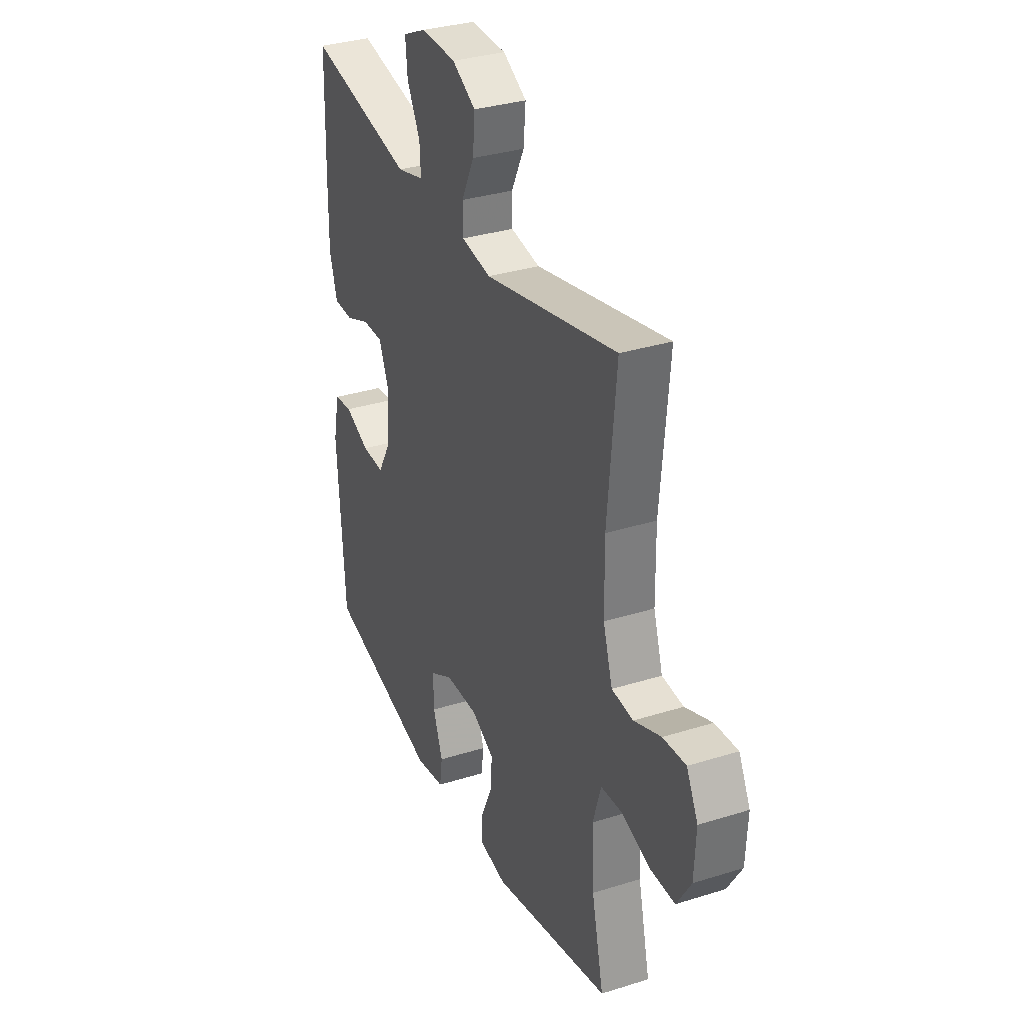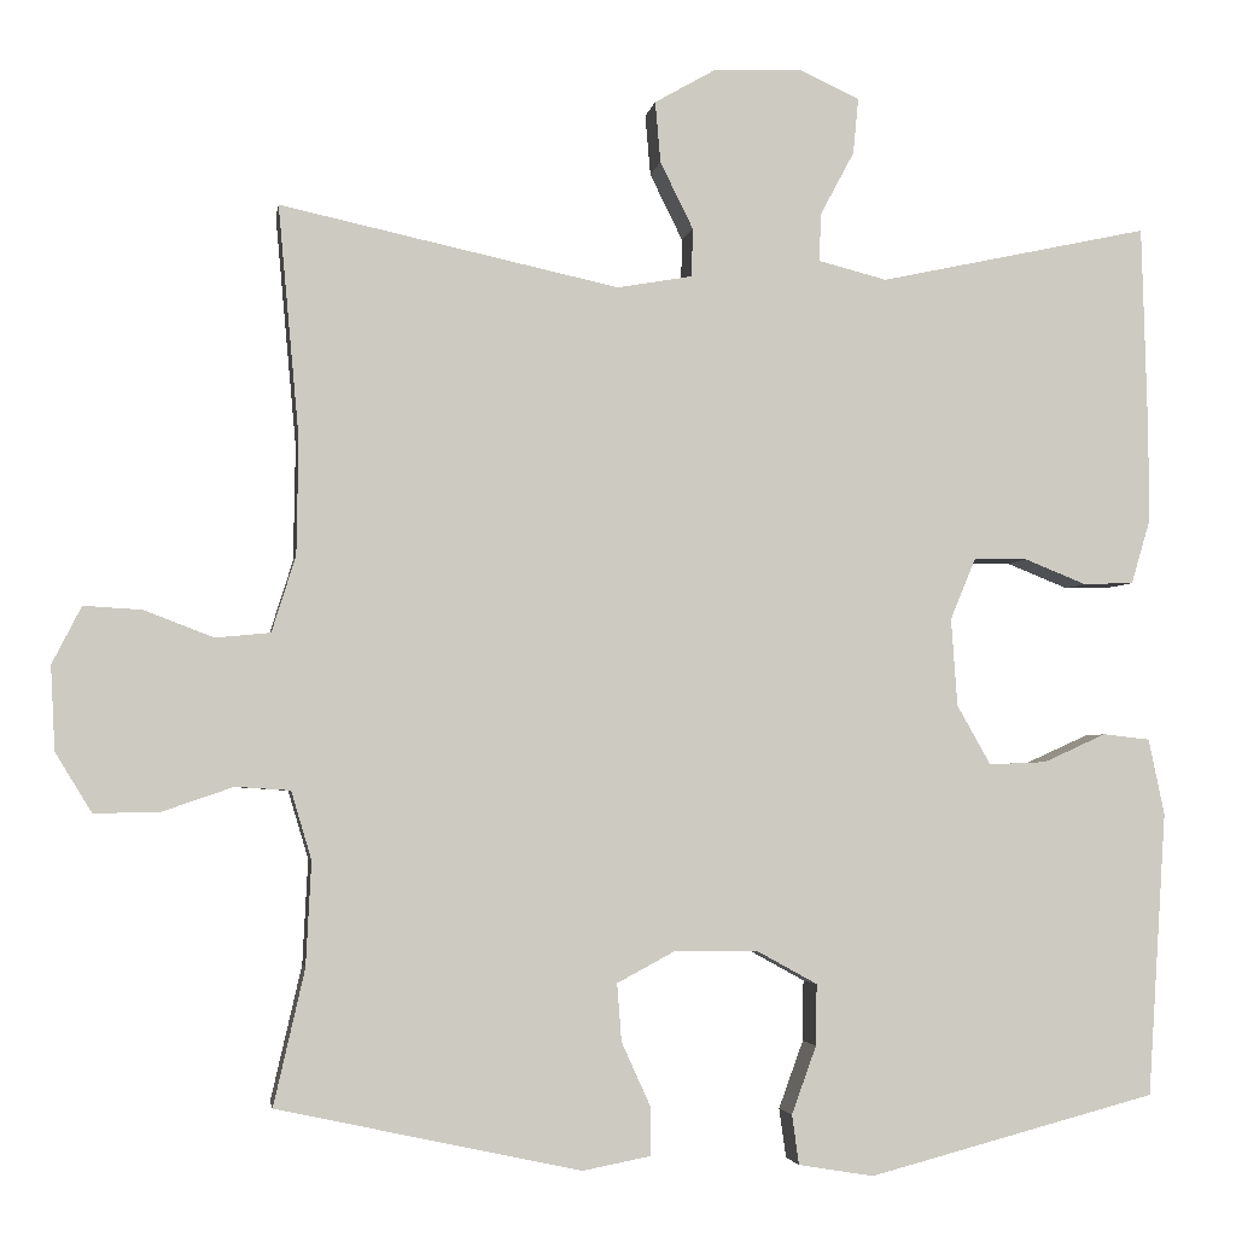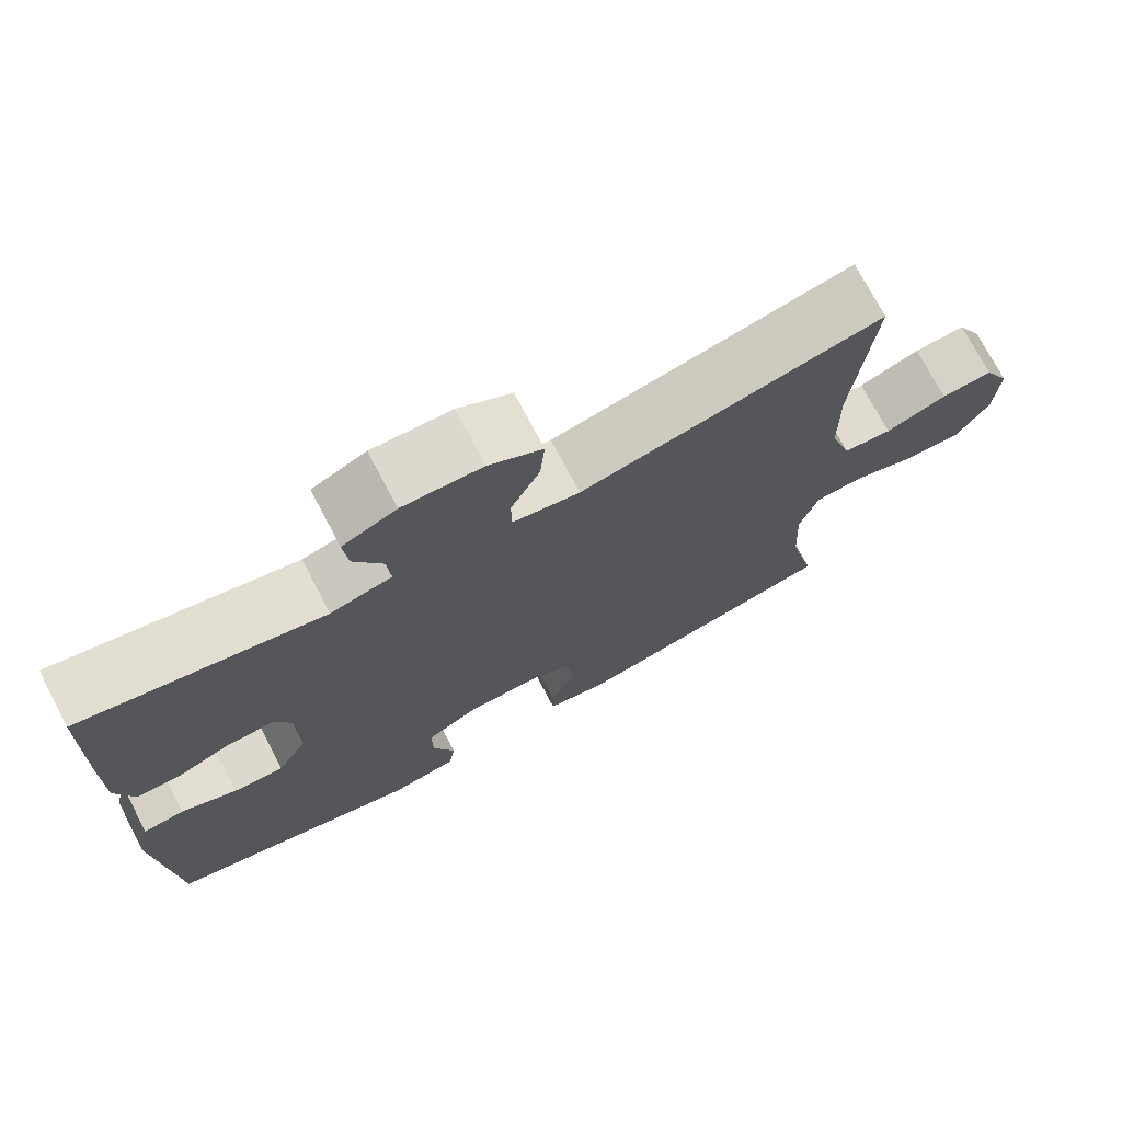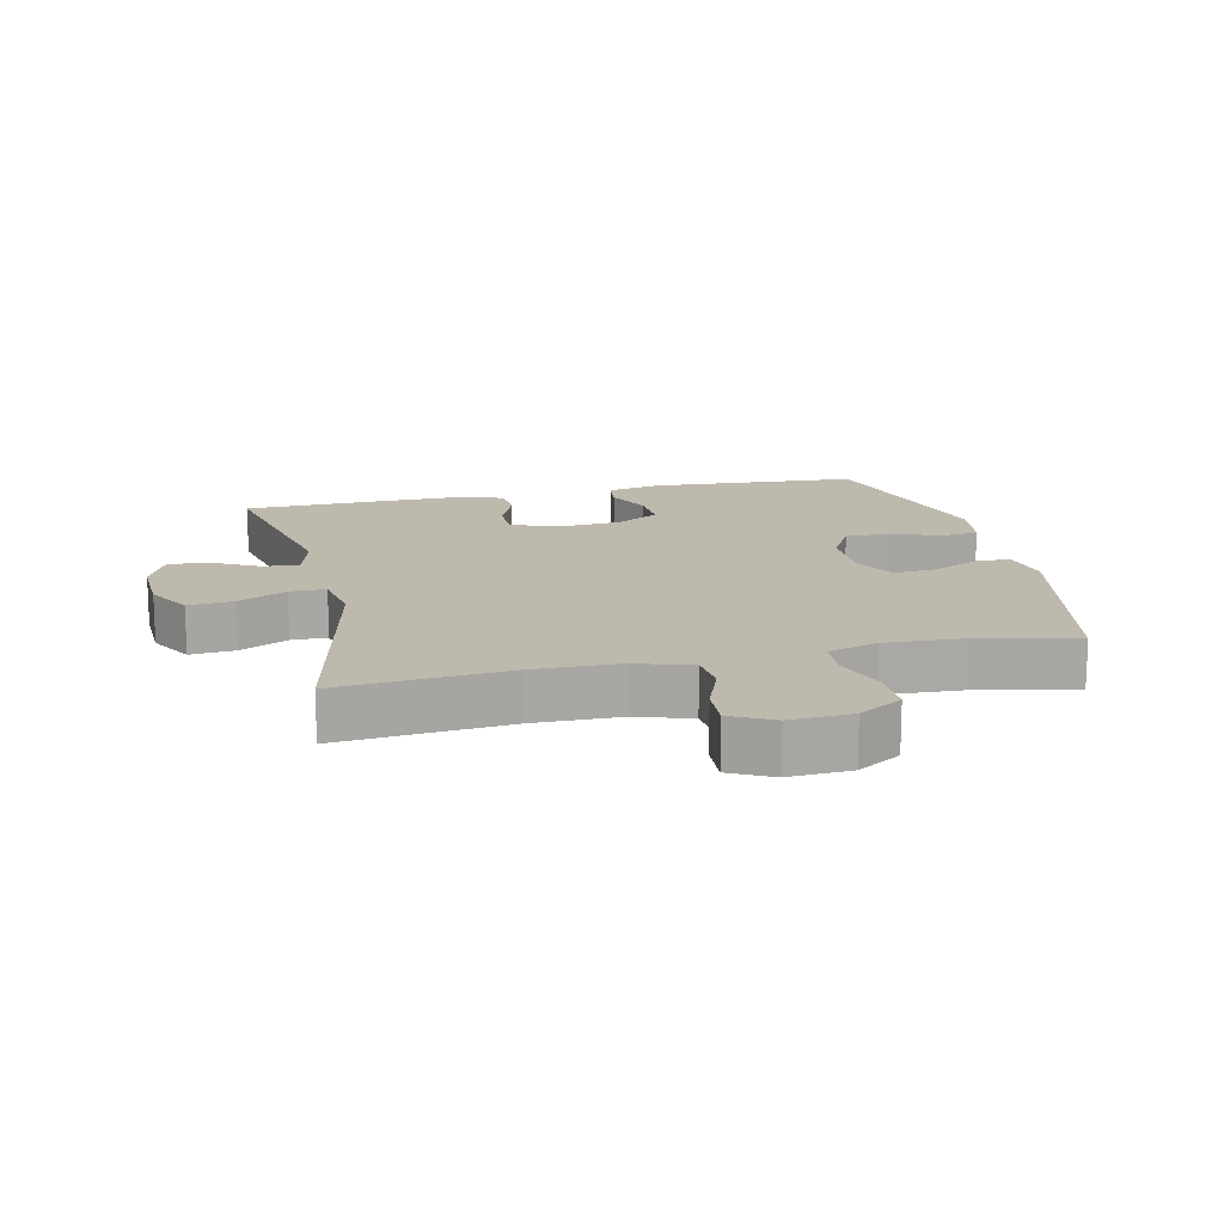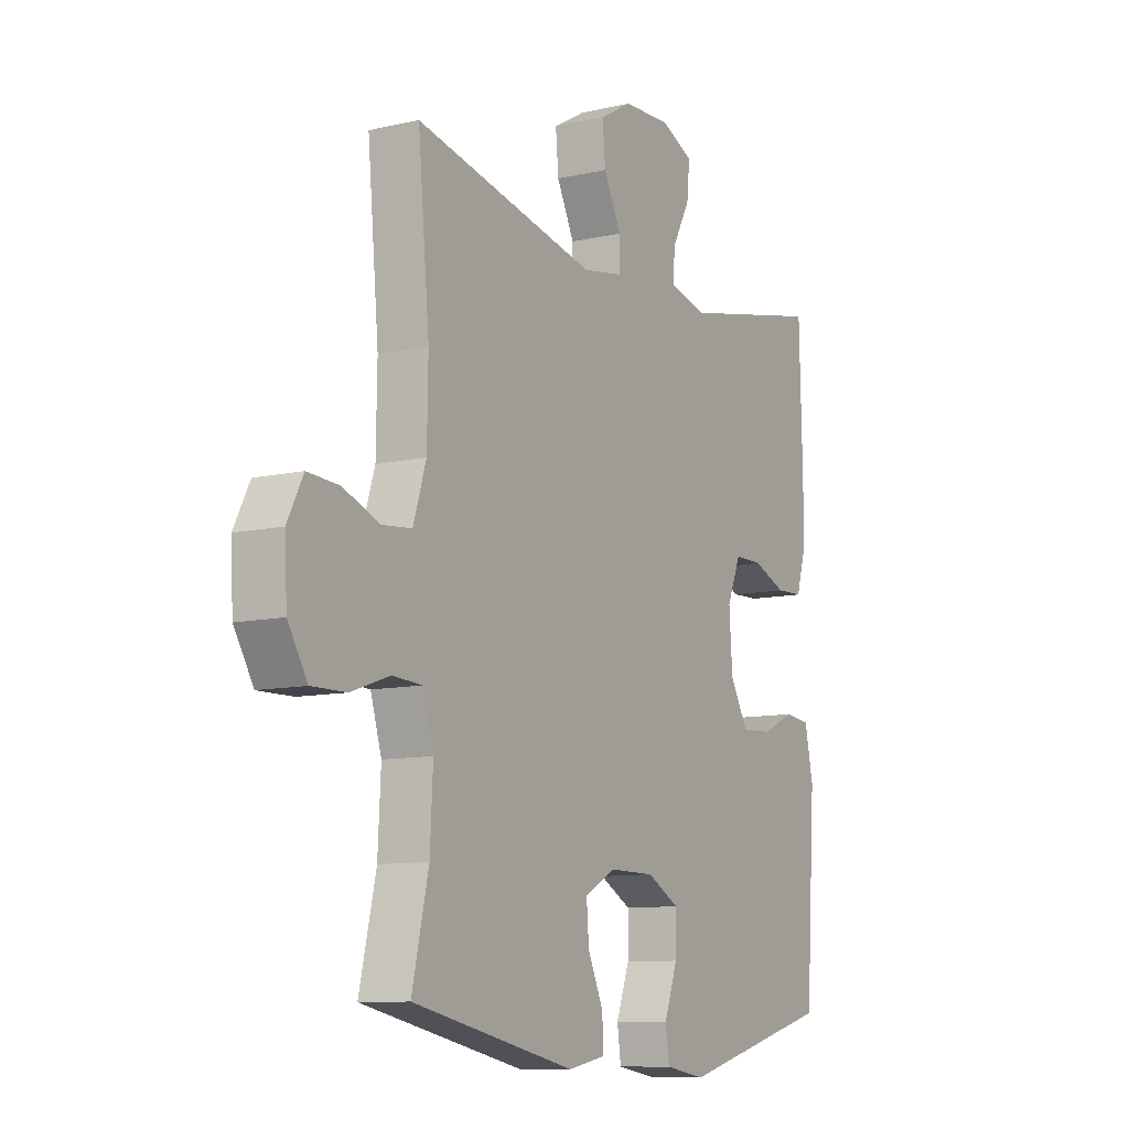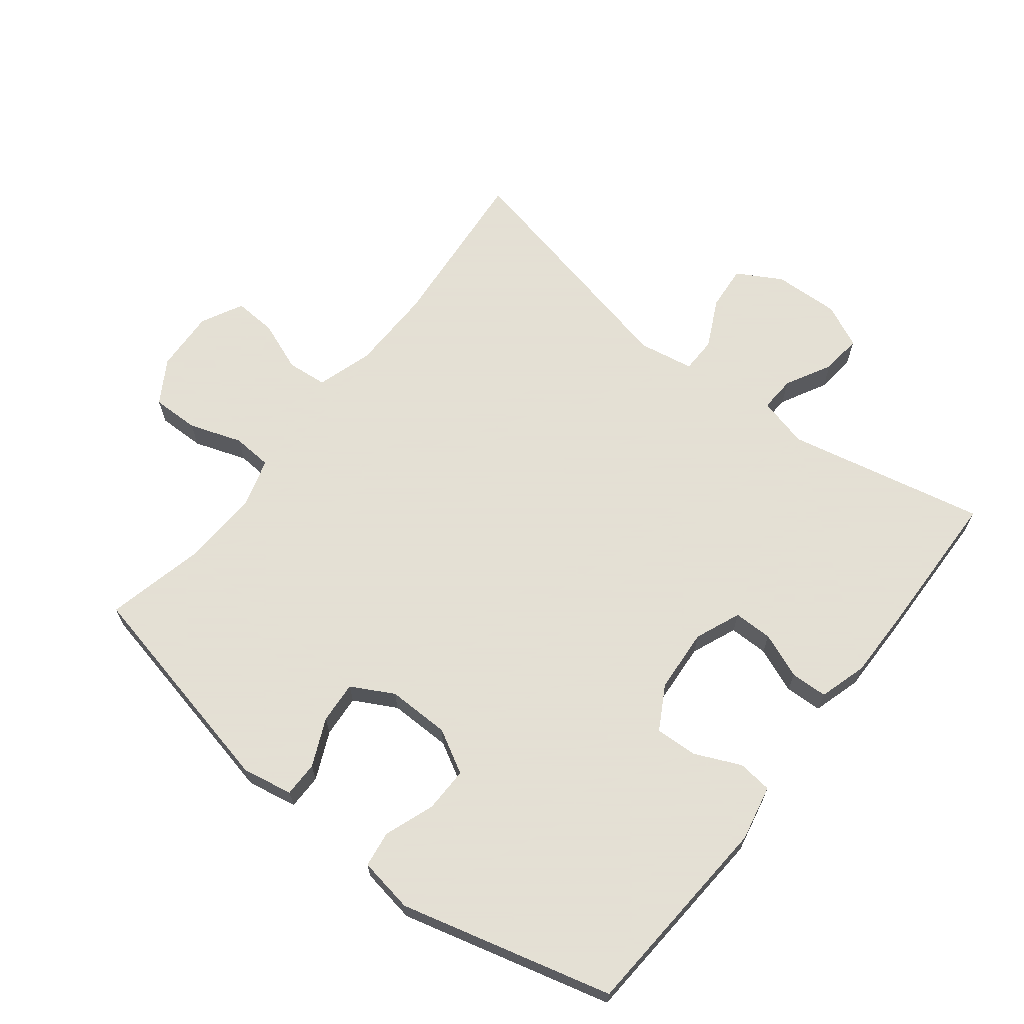
<metadata>
{"format":"obj","ext":"obj","renderer":"f3d","projection":"perspective","resolution":1024,"background":"white","views":[{"elev":32.8,"azim":66.5,"up":"+Z"},{"elev":-3.4,"azim":171.1,"up":"+Z"},{"elev":73.8,"azim":-27.8,"up":"+Z"},{"elev":15.3,"azim":77.2,"up":"+Y"},{"elev":-10.0,"azim":120.5,"up":"+Z"},{"elev":66.2,"azim":-141.9,"up":"+Y"}]}
</metadata>
<code>
v 0.5 0.07 -0.5
v 0.157 0.07 -0.574
v 0.08 0.07 -0.559
v 0.08 0.07 -0.505
v 0.113 0.07 -0.432
v 0.118 0.07 -0.367
v 0.053 0.07 -0.332
v -0.043 0.07 -0.333
v -0.11 0.07 -0.37
v -0.109 0.07 -0.439
v -0.081 0.07 -0.516
v -0.089 0.07 -0.572
v -0.174 0.07 -0.586
v -0.5 0.07 -0.5
v -0.521 0.07 -0.179
v -0.503 0.07 -0.093
v -0.45 0.07 -0.087
v -0.379 0.07 -0.119
v -0.314 0.07 -0.122
v -0.276 0.07 -0.055
v -0.269 0.07 0.044
v -0.298 0.07 0.114
v -0.358 0.07 0.114
v -0.428 0.07 0.086
v -0.485 0.07 0.088
v -0.507 0.07 0.162
v -0.506 0.07 0.277
v -0.5 0.07 0.5
v -0.194 0.07 0.434
v -0.116 0.07 0.454
v -0.119 0.07 0.509
v -0.157 0.07 0.58
v -0.163 0.07 0.643
v -0.095 0.07 0.674
v 0.006 0.07 0.67
v 0.074 0.07 0.631
v 0.068 0.07 0.562
v 0.031 0.07 0.487
v 0.032 0.07 0.432
v 0.117 0.07 0.417
v 0.5 0.07 0.5
v 0.476 0.07 0.238
v 0.478 0.07 0.108
v 0.505 0.07 0.022
v 0.567 0.07 0.016
v 0.645 0.07 0.046
v 0.711 0.07 0.05
v 0.744 0.07 -0.015
v 0.739 0.07 -0.11
v 0.698 0.07 -0.177
v 0.625 0.07 -0.176
v 0.544 0.07 -0.148
v 0.482 0.07 -0.152
v 0.459 0.07 -0.229
v 0.465 0.07 -0.347
v 0.5 0 -0.5
v 0.157 0 -0.574
v 0.08 0 -0.559
v 0.08 0 -0.505
v 0.113 0 -0.432
v 0.118 0 -0.367
v 0.053 0 -0.332
v -0.043 0 -0.333
v -0.11 0 -0.37
v -0.109 0 -0.439
v -0.081 0 -0.516
v -0.089 0 -0.572
v -0.174 0 -0.586
v -0.5 0 -0.5
v -0.521 0 -0.179
v -0.503 0 -0.093
v -0.45 0 -0.087
v -0.379 0 -0.119
v -0.314 0 -0.122
v -0.276 0 -0.055
v -0.269 0 0.044
v -0.298 0 0.114
v -0.358 0 0.114
v -0.428 0 0.086
v -0.485 0 0.088
v -0.507 0 0.162
v -0.506 0 0.277
v -0.5 0 0.5
v -0.194 0 0.434
v -0.116 0 0.454
v -0.119 0 0.509
v -0.157 0 0.58
v -0.163 0 0.643
v -0.095 0 0.674
v 0.006 0 0.67
v 0.074 0 0.631
v 0.068 0 0.562
v 0.031 0 0.487
v 0.032 0 0.432
v 0.117 0 0.417
v 0.5 0 0.5
v 0.476 0 0.238
v 0.478 0 0.108
v 0.505 0 0.022
v 0.567 0 0.016
v 0.645 0 0.046
v 0.711 0 0.05
v 0.744 0 -0.015
v 0.739 0 -0.11
v 0.698 0 -0.177
v 0.625 0 -0.176
v 0.544 0 -0.148
v 0.482 0 -0.152
v 0.459 0 -0.229
v 0.465 0 -0.347
f 50 51 52
f 49 50 52
f 48 49 52
f 47 48 52
f 46 47 52
f 45 46 52
f 44 45 52 53
f 43 44 53 54
f 40 41 42
f 42 43 54
f 40 42 54
f 39 40 54
f 36 37 38
f 35 36 38
f 34 35 38
f 33 34 38
f 32 33 38
f 31 32 38
f 30 31 38 39
f 39 54 55
f 30 39 55
f 29 30 55
f 27 28 29
f 26 27 29
f 25 26 29
f 24 25 29
f 23 24 29
f 16 17 18
f 15 16 18
f 14 15 18
f 13 14 18
f 12 13 18
f 11 12 18
f 10 11 18
f 9 10 18 19
f 8 9 19 20
f 3 4 5
f 2 3 5
f 1 2 5
f 55 1 5
f 55 5 6
f 29 55 6 7
f 22 23 29
f 29 7 8
f 22 29 8
f 21 22 8
f 8 20 21
f 107 106 105
f 107 105 104
f 107 104 103
f 107 103 102
f 107 102 101
f 107 101 100
f 108 107 100 99
f 109 108 99 98
f 97 96 95
f 109 98 97
f 109 97 95
f 109 95 94
f 93 92 91
f 93 91 90
f 93 90 89
f 93 89 88
f 93 88 87
f 93 87 86
f 94 93 86 85
f 110 109 94
f 110 94 85
f 110 85 84
f 84 83 82
f 84 82 81
f 84 81 80
f 84 80 79
f 84 79 78
f 73 72 71
f 73 71 70
f 73 70 69
f 73 69 68
f 73 68 67
f 73 67 66
f 73 66 65
f 74 73 65 64
f 75 74 64 63
f 60 59 58
f 60 58 57
f 60 57 56
f 60 56 110
f 61 60 110
f 62 61 110 84
f 84 78 77
f 63 62 84
f 63 84 77
f 63 77 76
f 76 75 63
f 1 56 57 2
f 2 57 58 3
f 3 58 59 4
f 4 59 60 5
f 5 60 61 6
f 6 61 62 7
f 7 62 63 8
f 8 63 64 9
f 9 64 65 10
f 10 65 66 11
f 11 66 67 12
f 12 67 68 13
f 13 68 69 14
f 14 69 70 15
f 15 70 71 16
f 16 71 72 17
f 17 72 73 18
f 18 73 74 19
f 19 74 75 20
f 20 75 76 21
f 21 76 77 22
f 22 77 78 23
f 23 78 79 24
f 24 79 80 25
f 25 80 81 26
f 26 81 82 27
f 27 82 83 28
f 28 83 84 29
f 29 84 85 30
f 30 85 86 31
f 31 86 87 32
f 32 87 88 33
f 33 88 89 34
f 34 89 90 35
f 35 90 91 36
f 36 91 92 37
f 37 92 93 38
f 38 93 94 39
f 39 94 95 40
f 40 95 96 41
f 41 96 97 42
f 42 97 98 43
f 43 98 99 44
f 44 99 100 45
f 45 100 101 46
f 46 101 102 47
f 47 102 103 48
f 48 103 104 49
f 49 104 105 50
f 50 105 106 51
f 51 106 107 52
f 52 107 108 53
f 53 108 109 54
f 54 109 110 55
f 55 110 56 1

</code>
